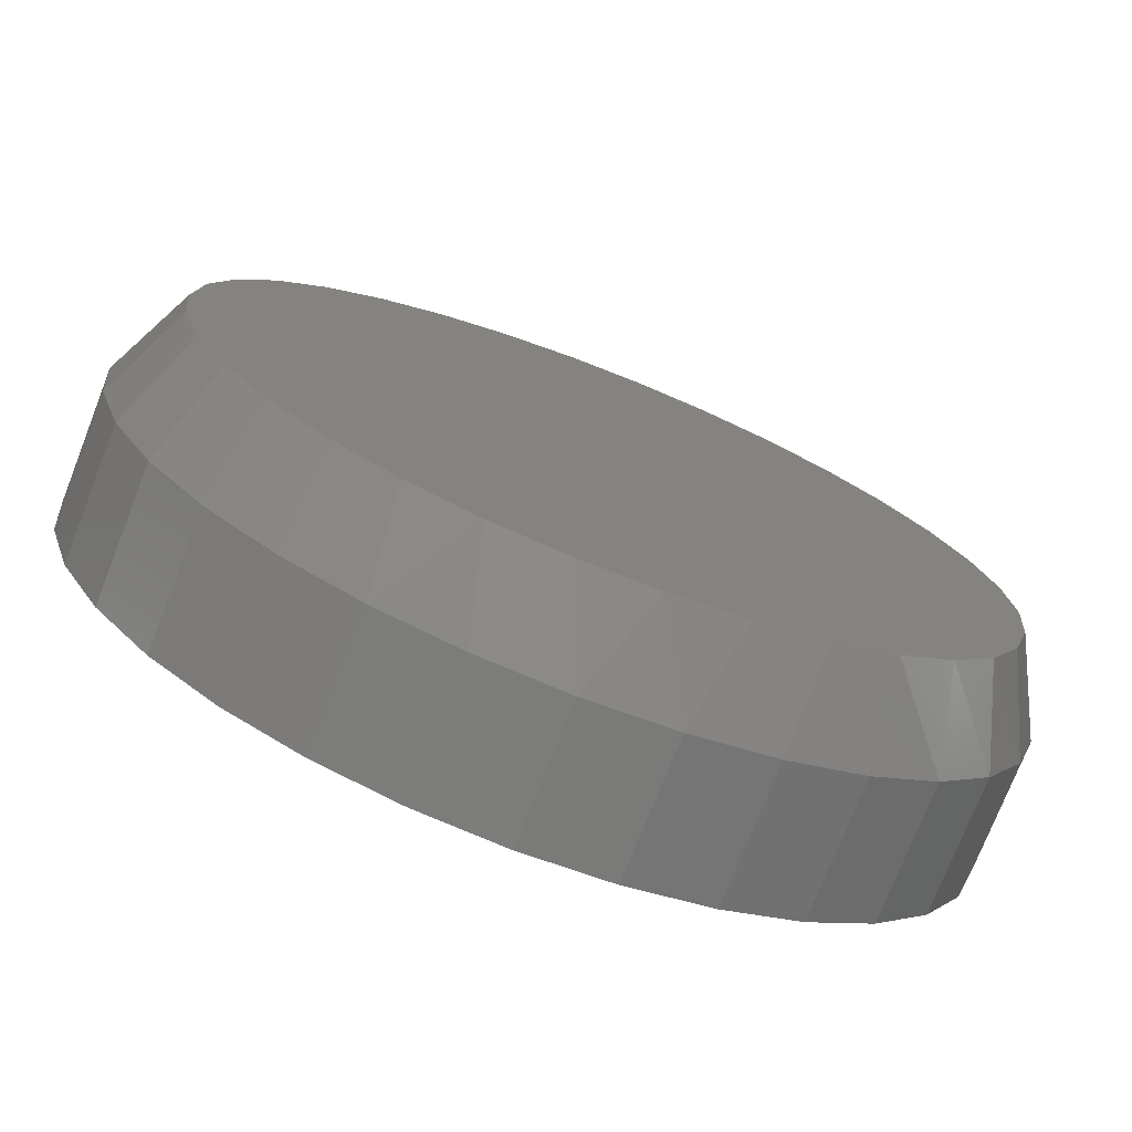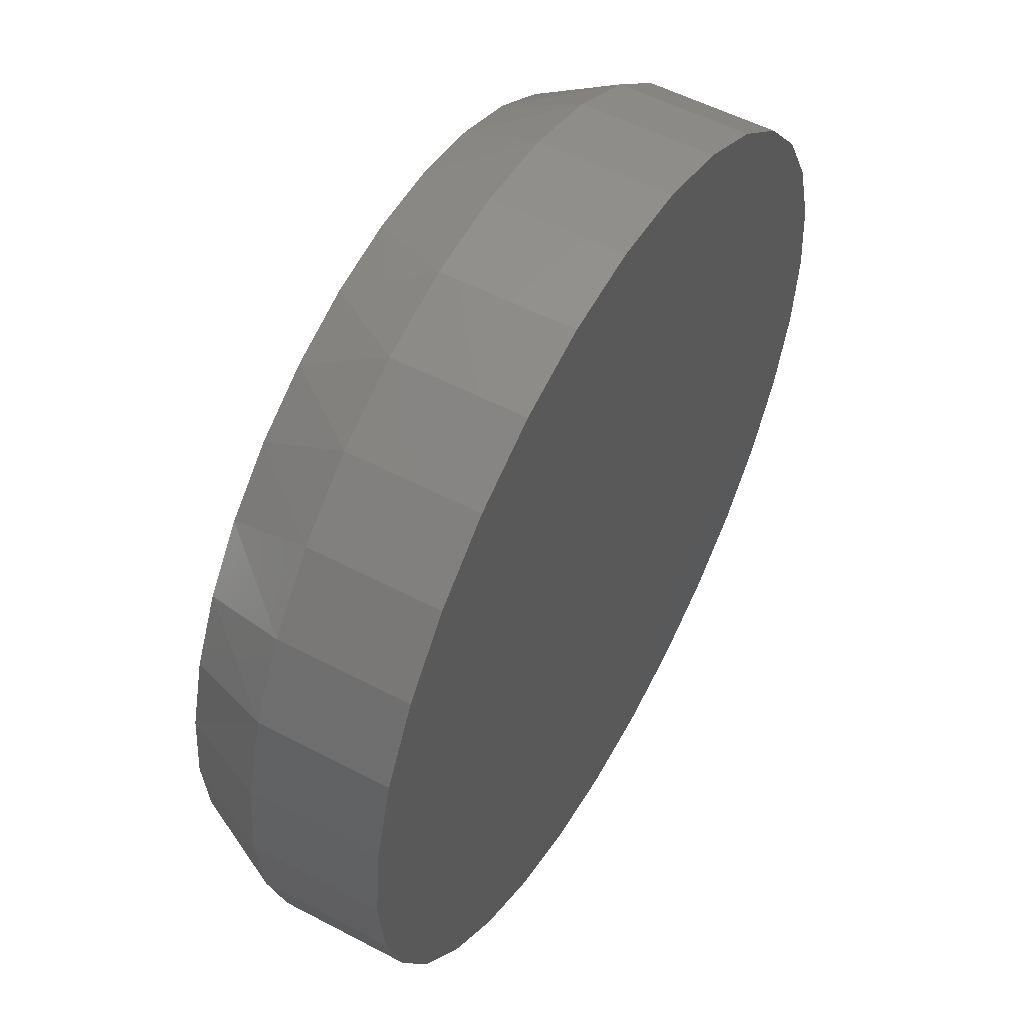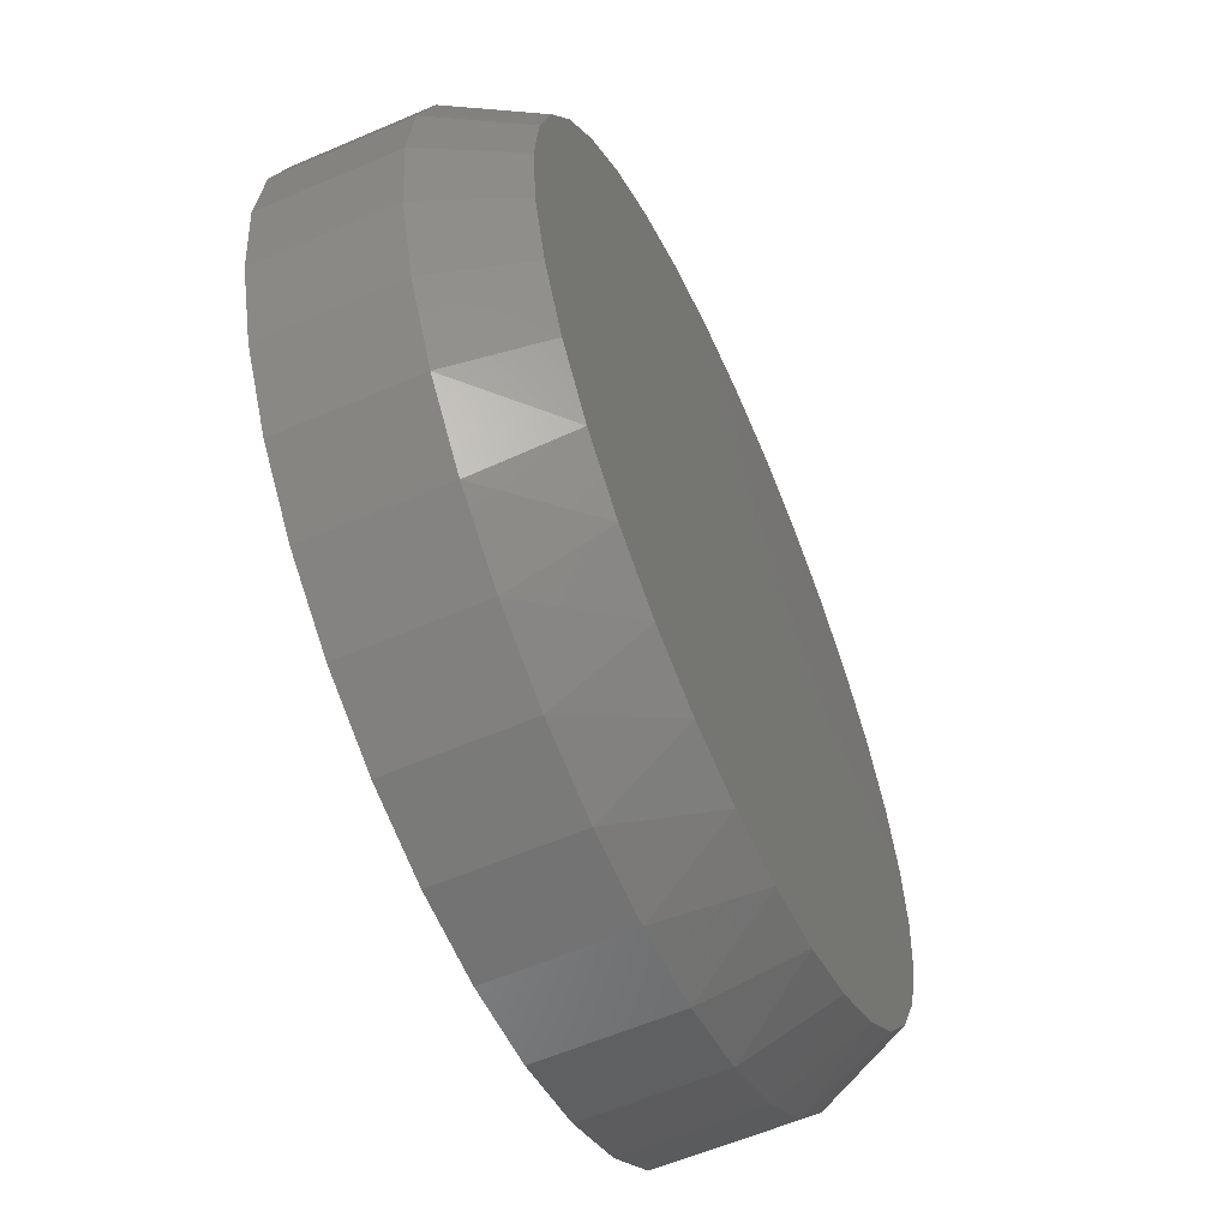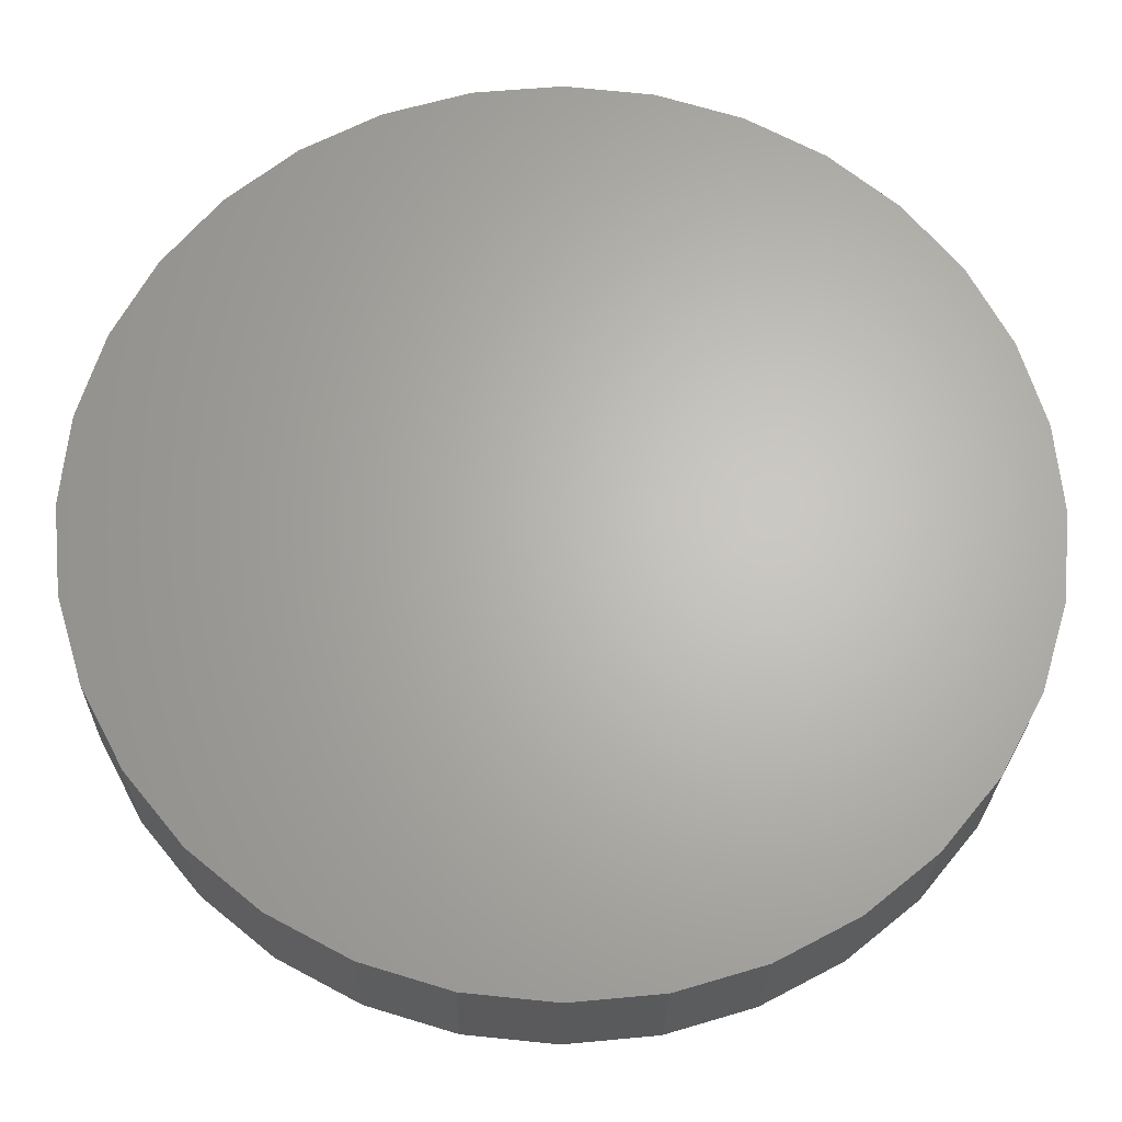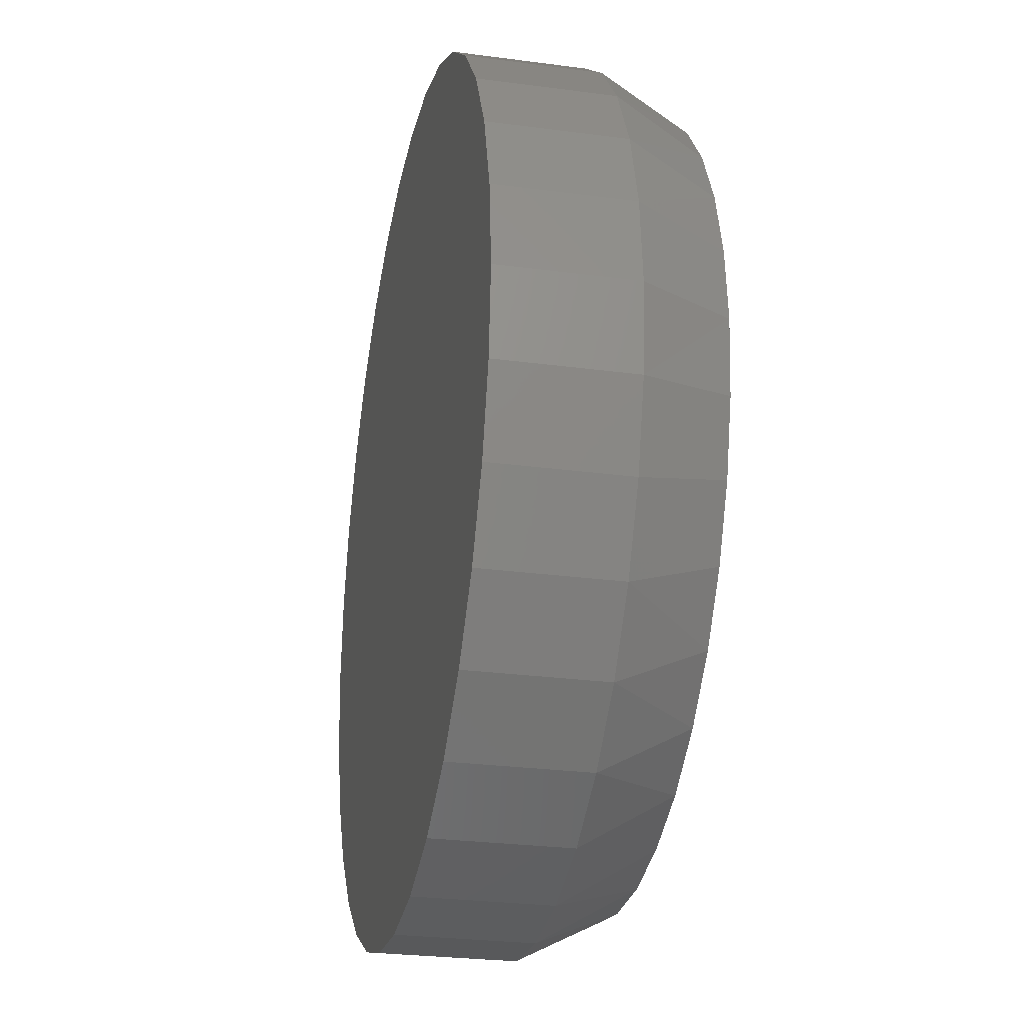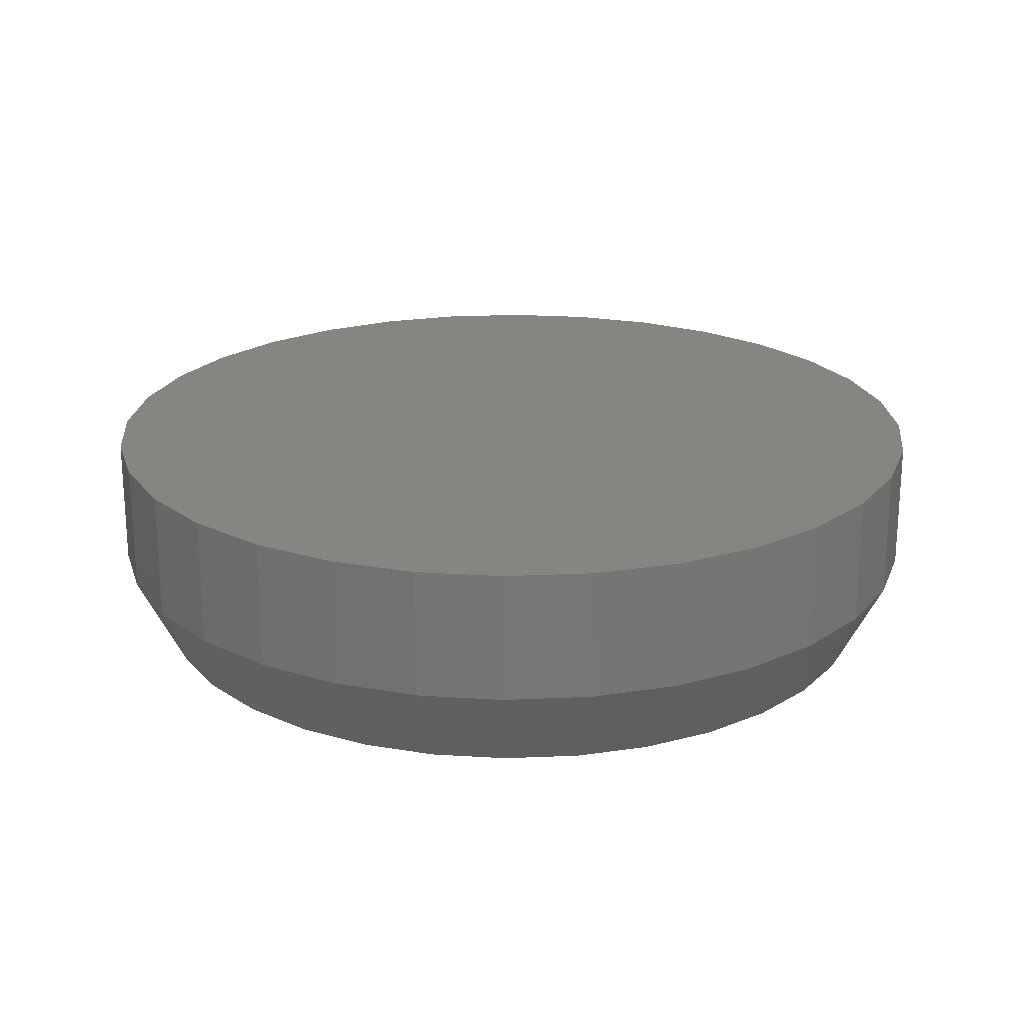
<metadata>
{"format":"stl","ext":"stl","renderer":"f3d","projection":"perspective","resolution":1024,"background":"white","views":[{"elev":-74.7,"azim":-21.4,"up":"+Z"},{"elev":54.1,"azim":119.2,"up":"+Z"},{"elev":-59.2,"azim":-66.1,"up":"+Z"},{"elev":-24.7,"azim":178.9,"up":"+Z"},{"elev":-27.0,"azim":-101.7,"up":"+Z"},{"elev":21.6,"azim":91.0,"up":"+Y"}]}
</metadata>
<code>
# stl→obj: 98 verts, 192 faces
v 0.2894 -0.07812 0.6153
v 0.2632 -0.07812 0.6153
v 0.2374 -0.07812 0.6105
v 0.3152 -0.07812 0.6105
v 0.2129 -0.07812 0.601
v 0.3397 -0.07812 0.601
v 0.3397 -0.07812 0.3463
v 0.2374 -0.07812 0.3368
v 0.3152 -0.07812 0.3368
v 0.2632 -0.07812 0.332
v 0.2894 -0.07812 0.332
v 0.3621 -0.07812 0.5872
v 0.1906 -0.07812 0.5872
v 0.3815 -0.07812 0.5695
v 0.1712 -0.07812 0.5695
v 0.3973 -0.07812 0.5486
v 0.1554 -0.07812 0.5486
v 0.409 -0.07812 0.5251
v 0.1437 -0.07812 0.5251
v 0.4162 -0.07812 0.4998
v 0.1365 -0.07812 0.4998
v 0.4186 -0.07812 0.4737
v 0.134 -0.07812 0.4737
v 0.4162 -0.07812 0.4475
v 0.1365 -0.07812 0.4475
v 0.409 -0.07812 0.4223
v 0.1437 -0.07812 0.4223
v 0.3973 -0.07812 0.3988
v 0.1554 -0.07812 0.3988
v 0.3815 -0.07812 0.3778
v 0.1712 -0.07812 0.3778
v 0.3621 -0.07812 0.3602
v 0.1906 -0.07812 0.3602
v 0.2129 -0.07812 0.3463
v 0.4342 0 0.4737
v 0.4342 -0.04688 0.4737
v 0.4312 0 0.4429
v 0.4312 -0.04688 0.4429
v 0.4222 0 0.4133
v 0.4222 -0.04688 0.4133
v 0.4076 0 0.386
v 0.4076 -0.04688 0.386
v 0.388 0 0.362
v 0.388 -0.04688 0.362
v 0.364 0 0.3424
v 0.364 -0.04688 0.3424
v 0.3367 0 0.3278
v 0.3367 -0.04688 0.3278
v 0.3071 0 0.3188
v 0.3071 -0.04688 0.3188
v 0.2763 0 0.3158
v 0.2763 -0.04688 0.3158
v 0.2455 0 0.3188
v 0.2455 -0.04688 0.3188
v 0.2159 0 0.3278
v 0.2159 -0.04688 0.3278
v 0.1886 0 0.3424
v 0.1886 -0.04688 0.3424
v 0.1647 0 0.362
v 0.1647 -0.04688 0.362
v 0.145 0 0.386
v 0.145 -0.04688 0.386
v 0.1304 0 0.4133
v 0.1304 -0.04688 0.4133
v 0.1215 0 0.4429
v 0.1215 -0.04688 0.4429
v 0.1184 0 0.4737
v 0.1184 -0.04688 0.4737
v 0.1215 0 0.5045
v 0.1215 -0.04688 0.5045
v 0.1304 0 0.5341
v 0.1304 -0.04688 0.5341
v 0.145 0 0.5614
v 0.145 -0.04688 0.5614
v 0.1647 0 0.5853
v 0.1647 -0.04688 0.5853
v 0.1886 0 0.605
v 0.1886 -0.04688 0.605
v 0.2159 0 0.6196
v 0.2159 -0.04688 0.6196
v 0.2455 0 0.6285
v 0.2455 -0.04688 0.6285
v 0.2763 0 0.6316
v 0.2763 -0.04688 0.6316
v 0.3071 0 0.6285
v 0.3071 -0.04688 0.6285
v 0.3367 0 0.6196
v 0.3367 -0.04688 0.6196
v 0.364 0 0.605
v 0.364 -0.04688 0.605
v 0.388 0 0.5853
v 0.388 -0.04688 0.5853
v 0.4076 0 0.5614
v 0.4076 -0.04688 0.5614
v 0.4222 0 0.5341
v 0.4222 -0.04688 0.5341
v 0.4312 0 0.5045
v 0.4312 -0.04688 0.5045
f 1 2 3
f 1 3 4
f 4 3 5
f 4 5 6
f 7 8 9
f 9 8 10
f 9 10 11
f 6 5 12
f 12 5 13
f 12 13 14
f 14 13 15
f 14 15 16
f 16 15 17
f 16 17 18
f 18 17 19
f 18 19 20
f 20 19 21
f 20 21 22
f 22 21 23
f 22 23 24
f 24 23 25
f 24 25 26
f 26 25 27
f 26 27 28
f 28 27 29
f 28 29 30
f 30 29 31
f 30 31 32
f 32 31 33
f 32 33 7
f 7 33 34
f 7 34 8
f 35 36 37
f 37 36 38
f 37 38 39
f 39 38 40
f 39 40 41
f 41 40 42
f 41 42 43
f 43 42 44
f 43 44 45
f 45 44 46
f 45 46 47
f 47 46 48
f 47 48 49
f 49 48 50
f 49 50 51
f 51 50 52
f 51 52 53
f 53 52 54
f 53 54 55
f 55 54 56
f 55 56 57
f 57 56 58
f 57 58 59
f 59 58 60
f 59 60 61
f 61 60 62
f 61 62 63
f 63 62 64
f 63 64 65
f 65 64 66
f 65 66 67
f 67 66 68
f 67 68 69
f 69 68 70
f 69 70 71
f 71 70 72
f 71 72 73
f 73 72 74
f 73 74 75
f 75 74 76
f 75 76 77
f 77 76 78
f 77 78 79
f 79 78 80
f 79 80 81
f 81 80 82
f 81 82 83
f 83 82 84
f 83 84 85
f 85 84 86
f 85 86 87
f 87 86 88
f 87 88 89
f 89 88 90
f 89 90 91
f 91 90 92
f 91 92 93
f 93 92 94
f 93 94 95
f 95 94 96
f 95 96 97
f 97 96 98
f 97 98 35
f 35 98 36
f 96 94 16
f 94 92 14
f 16 94 14
f 92 90 12
f 14 92 12
f 90 88 6
f 12 90 6
f 88 86 4
f 6 88 4
f 86 84 1
f 4 86 1
f 3 2 82
f 2 84 82
f 1 84 2
f 5 3 80
f 3 82 80
f 13 5 78
f 5 80 78
f 76 15 13
f 13 78 76
f 74 17 15
f 15 76 74
f 17 74 72
f 17 72 19
f 19 72 70
f 19 70 21
f 21 70 68
f 21 68 23
f 16 18 96
f 96 18 20
f 96 20 98
f 98 20 22
f 98 22 36
f 64 62 29
f 62 60 31
f 29 62 31
f 60 58 33
f 31 60 33
f 58 56 34
f 33 58 34
f 56 54 8
f 34 56 8
f 54 52 10
f 8 54 10
f 9 11 50
f 11 52 50
f 10 52 11
f 7 9 48
f 9 50 48
f 32 7 46
f 7 48 46
f 44 30 32
f 32 46 44
f 42 28 30
f 30 44 42
f 28 42 40
f 28 40 26
f 26 40 38
f 26 38 24
f 24 38 36
f 24 36 22
f 29 27 64
f 64 27 25
f 64 25 66
f 66 25 23
f 66 23 68
f 83 85 81
f 79 81 85
f 87 79 85
f 49 53 47
f 51 53 49
f 53 55 47
f 47 55 57
f 47 57 45
f 45 57 59
f 45 59 43
f 43 59 61
f 43 61 41
f 41 61 63
f 41 63 39
f 39 63 65
f 39 65 37
f 37 65 67
f 37 67 35
f 35 67 69
f 35 69 97
f 97 69 71
f 97 71 95
f 95 71 73
f 95 73 93
f 93 73 75
f 93 75 91
f 91 75 77
f 91 77 89
f 89 77 79
f 89 79 87

</code>
